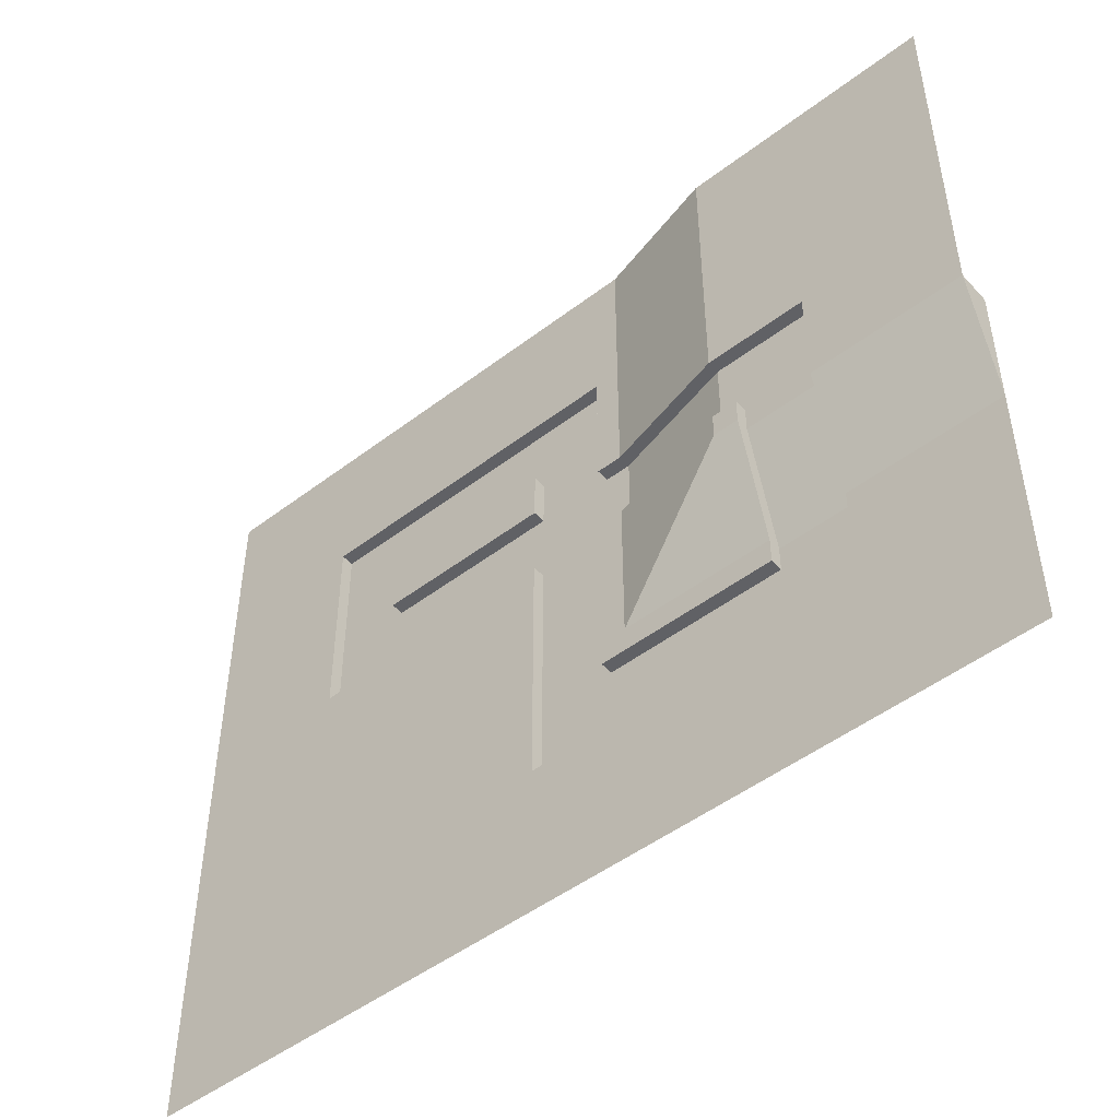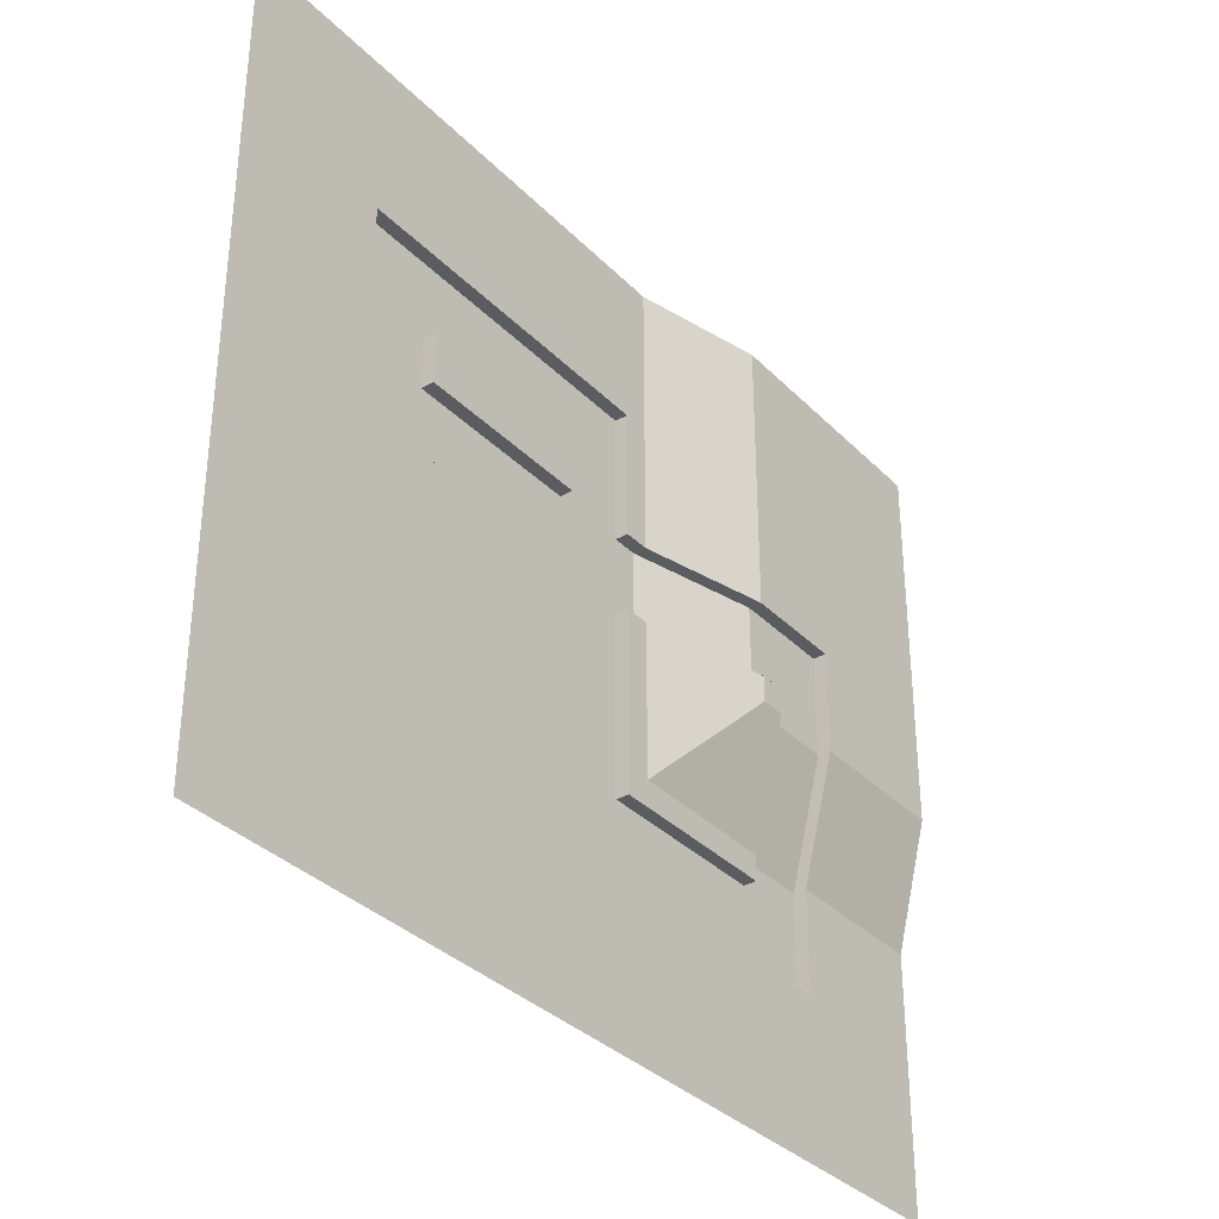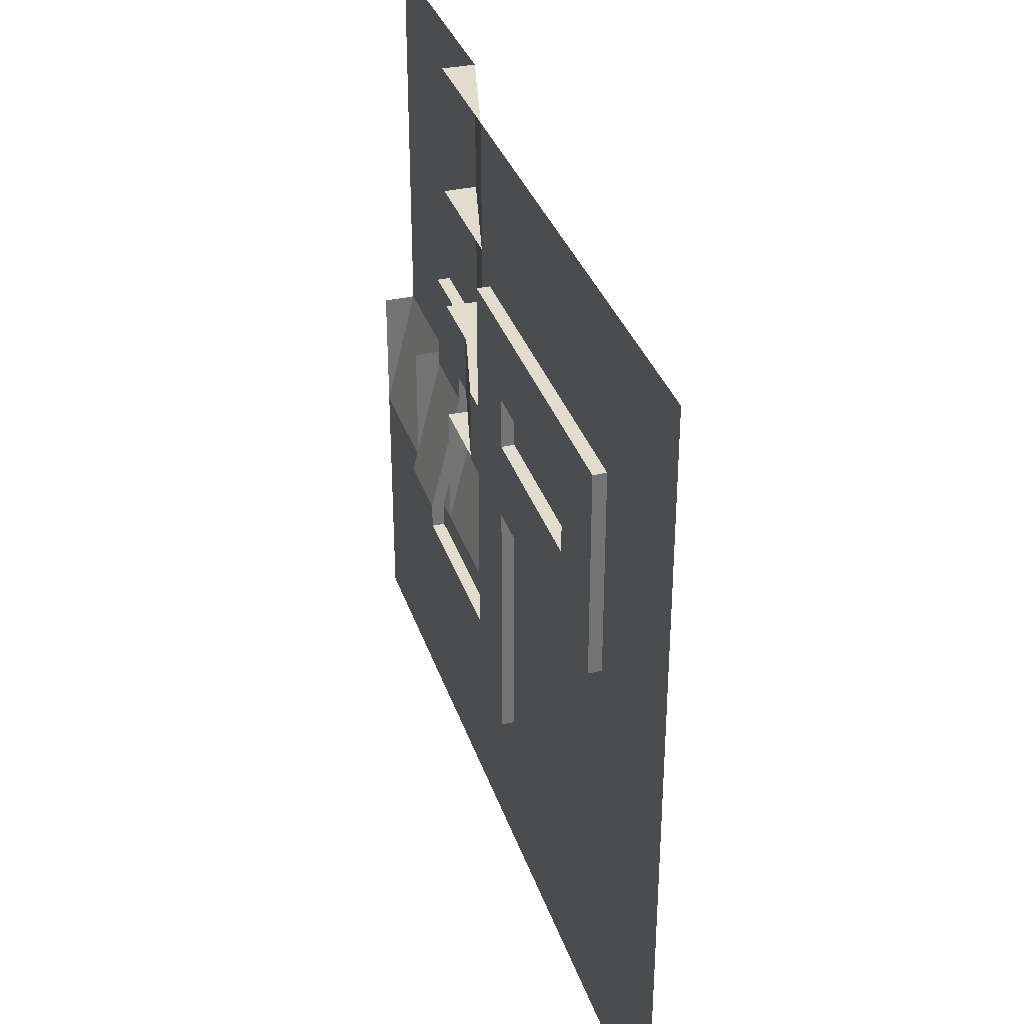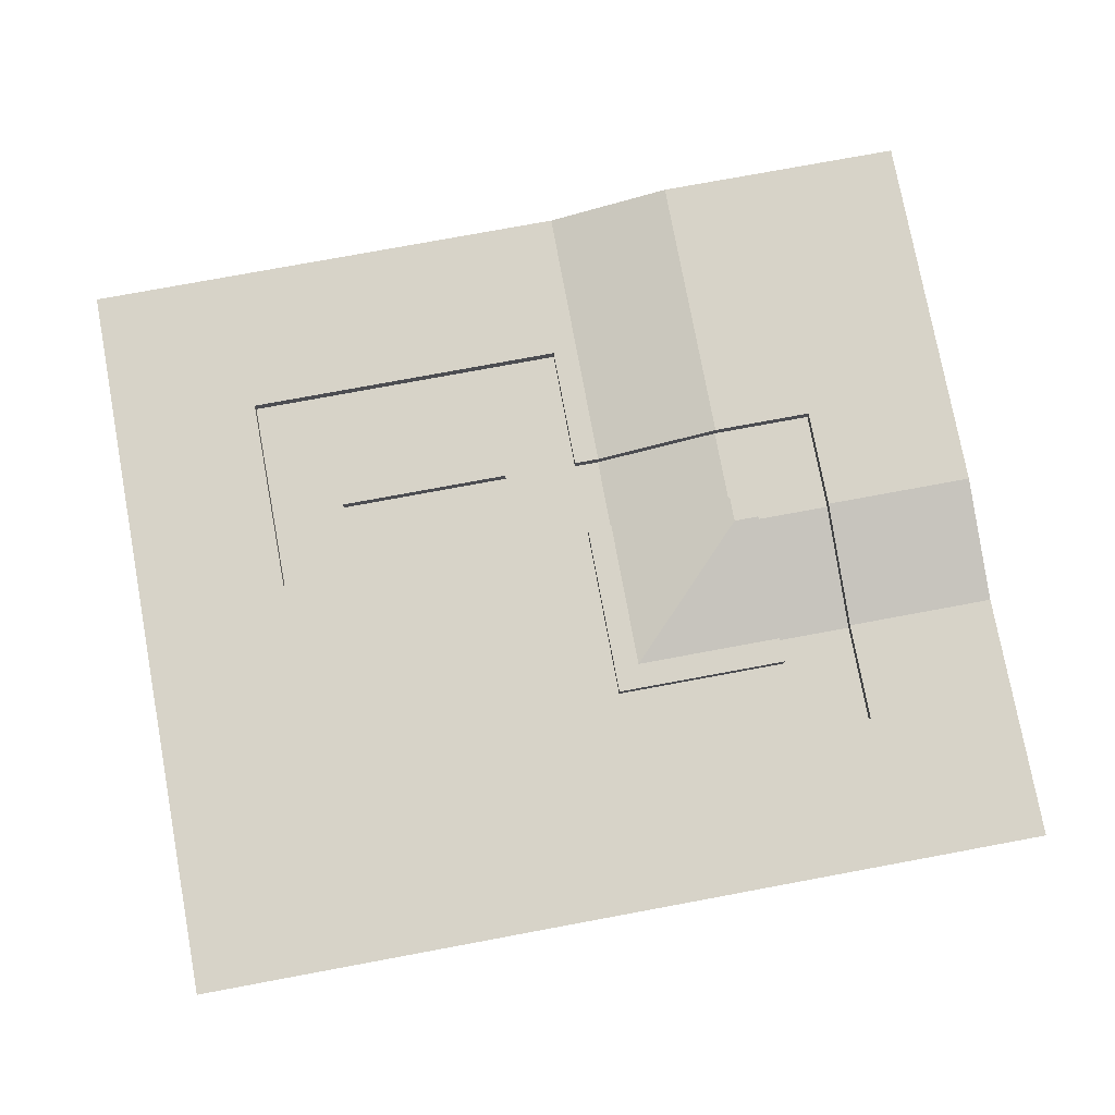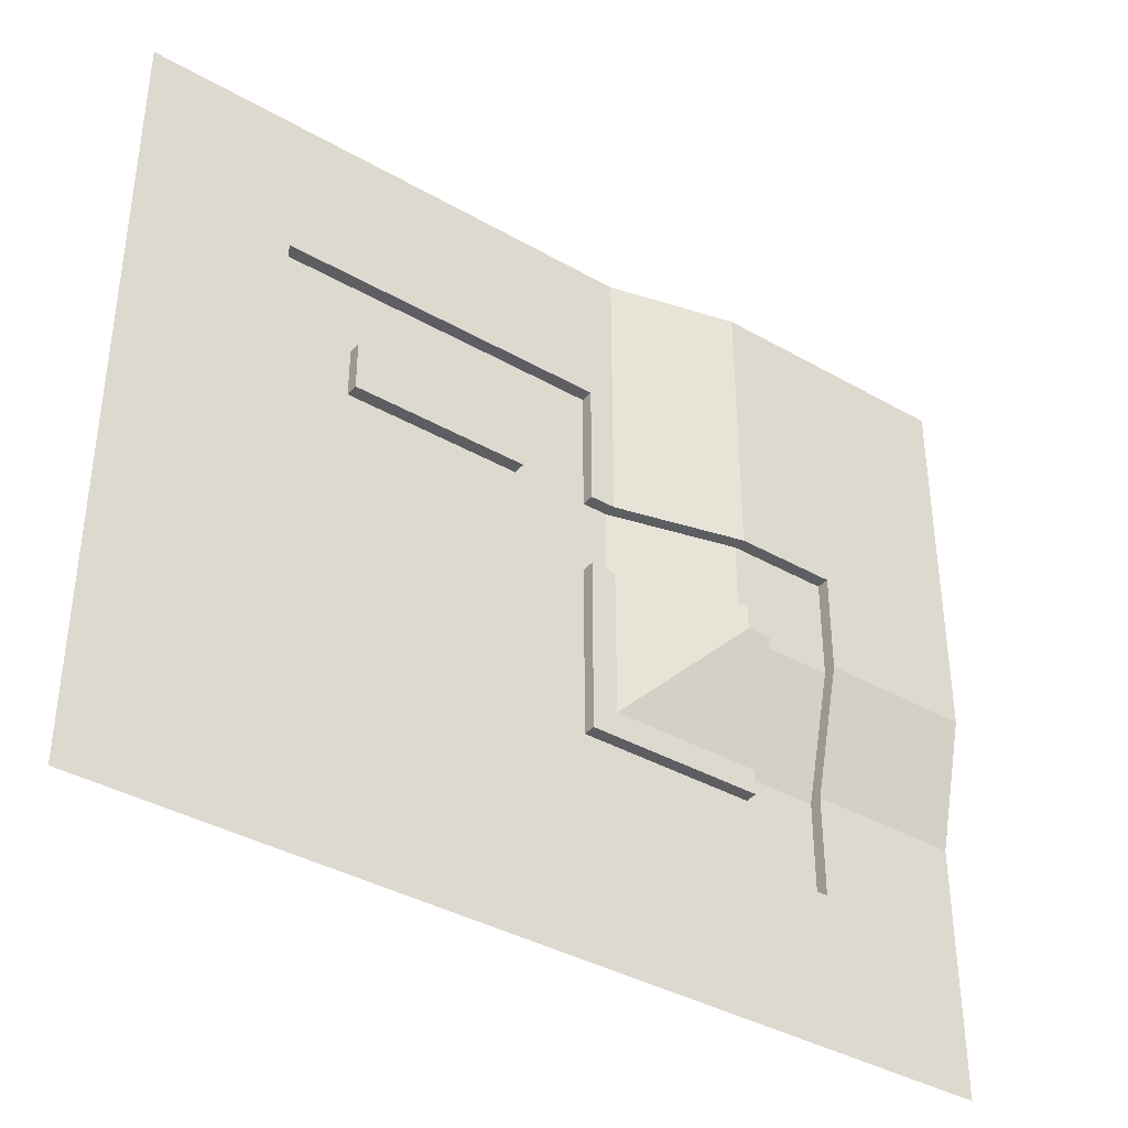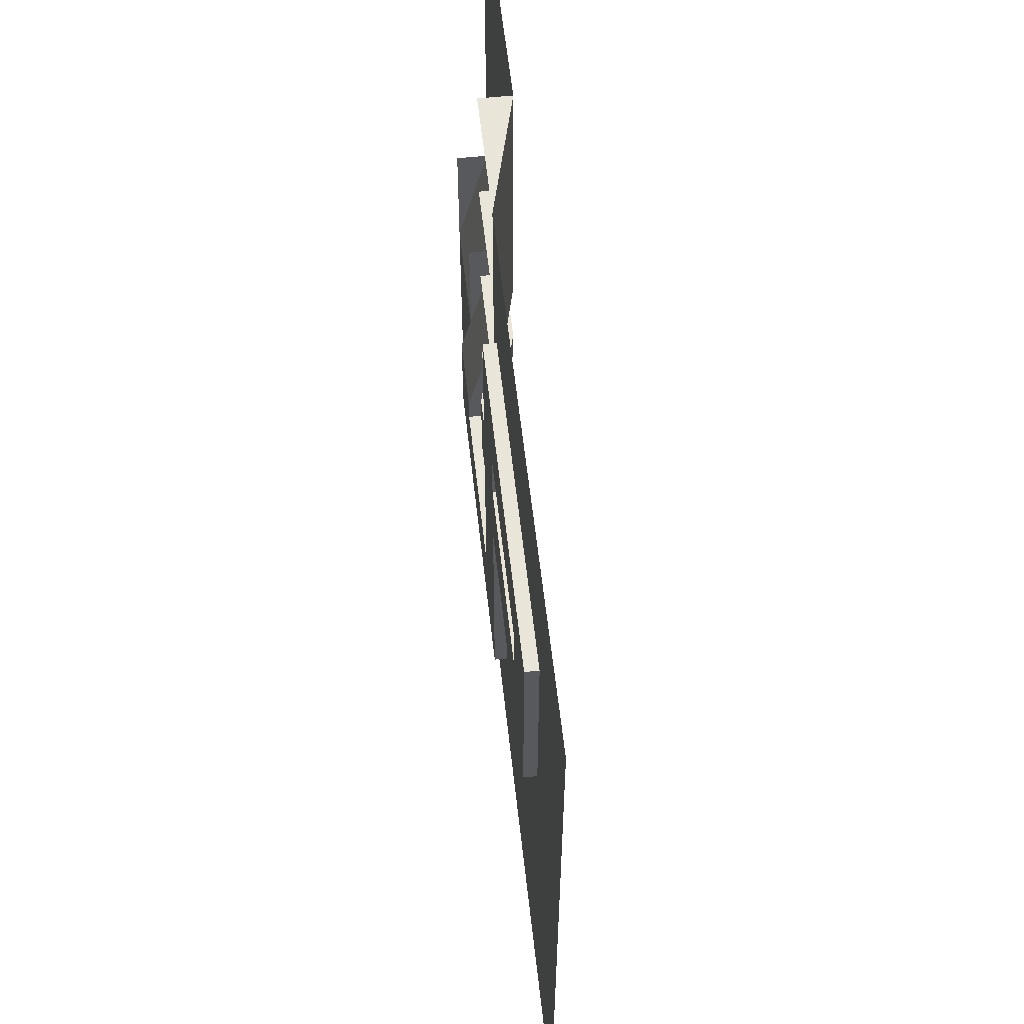
<metadata>
{"format":"obj","ext":"obj","renderer":"f3d","projection":"perspective","resolution":1024,"background":"white","views":[{"elev":-48.8,"azim":40.3,"up":"+Y"},{"elev":-34.3,"azim":-53.0,"up":"+Y"},{"elev":34.0,"azim":-107.2,"up":"+Y"},{"elev":76.8,"azim":-10.5,"up":"+Z"},{"elev":-38.2,"azim":-36.0,"up":"+Y"},{"elev":58.6,"azim":-96.3,"up":"+Y"}]}
</metadata>
<code>
v  6 -6 0
v  6 -6 -2
v  6 -10 -2
v  6 -10 0
v  -10 -10 0
v  -6 -6 0
v  -10 -6 0
v  -6 -10 0
v  -6 -10 -2
v  -6 -6 -2
v  -10 6 -2
v  -6 6 -2
v  -6 6 0
v  -10 6 0
v  0 0 -2
v  -10 -6 -2
v  10 -10 0
v  10 -6 0
v  -10 10 0
v  -6 10 0
v  10 -6 -2
v  10 10 0
v  6 6 0
v  10 6 0
v  6 6 -2
v  10 6 -2
v  -6 10 -2
v  6 10 0
v  6 10 -2
v  50 -70 0
v  70 -70 0
v  70 -50 0
v  50 -50 0
v  30 -70 0
v  30 -50 0
v  10 -70 0
v  10 -50 0
v  -10 -70 0
v  -10 -50 0
v  -30 -70 0
v  -30 -50 0
v  -50 -70 0
v  -50 -50 0
v  -70 -70 -0
v  -50 -70 -0
v  -50 -50 -0
v  -70 -50 -0
v  -70 -50 0
v  -50 -30 0
v  -70 -30 0
v  -30 -30 0
v  -10 -30 0
v  -6 -46 0
v  -6 -46 -2
v  -6 -30 -2
v  -6 -30 0
v  10 -30 0
v  6 -34 0
v  10 -34 0
v  6 -34 -2
v  6 -30 -2
v  6 -30 0
v  10 -46 0
v  10 -46 -2
v  10 -34 -2
v  30 -34 0
v  30 -30 0
v  30 -46 -2
v  30 -34 -2
v  30 -46 0
v  46 -46 0
v  46 -46 -2
v  34 -34 0
v  34 -30 0
v  34 -34 -2
v  46 -30 0
v  46 -30 -2
v  34 -30 -2
v  50 -30 0
v  70 -30 0
v  70 -10 5
v  50 -10 5
v  50 -10 0
v  70 -10 0
v  34 -10 5
v  30 -10 5
v  46 -10 3
v  34 -10 3
v  46 -10 5
v  30 -10 -0
v  50 -10 -0
v  -30 -10 0
v  -50 -10 0
v  -70 -10 0
v  -50 10 0
v  -70 10 0
v  -46 -6 0
v  -46 -6 -2
v  -46 10 -2
v  -46 10 0
v  -30 10 0
v  -34 6 0
v  -30 6 0
v  -34 6 -2
v  -34 10 -2
v  -34 10 0
v  -30 -6 0
v  -30 -6 -2
v  -30 6 -2
v  30 6 5
v  30 10 5
v  30 -6 3
v  30 6 3
v  30 -6 5
v  30 10 -0
v  46 6 5
v  46 6 3
v  34 -6 5
v  34 -6 3
v  50 10 5
v  70 10 5
v  70 30 5
v  50 30 5
v  30 30 5
v  10 30 0
v  30 30 0
v  30 10 0
v  6 26 0
v  6 26 -2
v  -6 14 0
v  -10 14 0
v  -6 14 -2
v  -10 26 0
v  -10 26 -2
v  -10 14 -2
v  -10 30 0
v  -30 30 0
v  -30 26 0
v  -30 26 -2
v  -30 14 -2
v  -30 14 0
v  -46 26 0
v  -46 26 -2
v  -34 14 0
v  -34 14 -2
v  -50 30 0
v  -70 30 0
v  -70 30 -0
v  -50 30 -0
v  -50 50 -0
v  -70 50 -0
v  -30 30 -0
v  -30 50 -0
v  -10 30 -0
v  -10 50 -0
v  10 50 0
v  -10 50 0
v  30 50 5
v  30 50 0
v  50 50 5
v  70 50 5
g Intersection002
f 1 2 3
f 3 4 1
f 5 6 7
f 8 9 10
f 10 6 8
f 11 12 13
f 13 14 11
f 10 15 12
f 10 12 11
f 10 11 16
f 7 6 10
f 10 16 7
f 1 17 18
f 19 13 20
f 1 18 21
f 21 2 1
f 22 23 24
f 25 15 2
f 25 2 21
f 25 21 26
f 24 23 25
f 25 26 24
f 27 20 13
f 13 12 27
f 28 29 25
f 25 23 28
f 10 9 3
f 10 3 2
f 10 2 15
f 25 29 27
f 25 27 12
f 25 12 15
f 5 8 6
f 1 4 17
f 22 28 23
f 19 14 13
f 30 31 32
f 32 33 30
f 34 30 33
f 33 35 34
f 36 34 35
f 35 37 36
f 38 36 37
f 37 39 38
f 40 38 39
f 39 41 40
f 42 40 41
f 41 43 42
f 44 45 46
f 46 47 44
f 48 43 49
f 49 50 48
f 43 41 51
f 51 49 43
f 41 39 52
f 52 51 41
f 53 54 55
f 55 56 53
f 57 58 59
f 60 61 55
f 55 54 60
f 56 52 39
f 39 53 56
f 62 61 60
f 60 58 62
f 53 63 64
f 64 54 53
f 60 54 64
f 64 65 60
f 63 53 39
f 39 37 63
f 59 58 60
f 60 65 59
f 57 62 58
f 57 59 66
f 66 67 57
f 65 64 68
f 68 69 65
f 63 37 35
f 35 70 63
f 66 59 65
f 65 69 66
f 63 70 68
f 68 64 63
f 71 72 68
f 68 70 71
f 67 73 74
f 75 69 68
f 68 72 75
f 70 35 33
f 33 71 70
f 66 69 75
f 75 73 66
f 71 76 77
f 77 72 71
f 75 72 77
f 77 78 75
f 76 71 33
f 33 79 76
f 74 73 75
f 75 78 74
f 67 66 73
f 33 32 80
f 80 79 33
f 79 80 81
f 81 82 79
f 82 83 79
f 81 80 84
f 67 74 85
f 85 86 67
f 78 77 87
f 87 88 78
f 76 79 82
f 82 89 76
f 85 74 78
f 78 88 85
f 76 89 87
f 87 77 76
f 86 90 67
f 82 79 91
f 86 57 67
f 86 17 57
f 52 56 8
f 8 5 52
f 55 61 3
f 3 9 55
f 62 57 17
f 17 4 62
f 8 56 55
f 55 9 8
f 62 4 3
f 3 61 62
f 51 52 5
f 5 92 51
f 49 51 92
f 92 93 49
f 50 49 93
f 93 94 50
f 94 93 95
f 95 96 94
f 97 98 99
f 99 100 97
f 101 102 103
f 104 105 99
f 99 98 104
f 100 95 93
f 93 97 100
f 106 105 104
f 104 102 106
f 97 107 108
f 108 98 97
f 104 98 108
f 108 109 104
f 107 97 93
f 93 92 107
f 103 102 104
f 104 109 103
f 101 106 102
f 5 7 107
f 107 92 5
f 16 11 109
f 109 108 16
f 14 19 101
f 101 103 14
f 107 7 16
f 16 108 107
f 14 103 109
f 109 11 14
f 22 24 110
f 110 111 22
f 26 21 112
f 112 113 26
f 18 17 86
f 86 114 18
f 110 24 26
f 26 113 110
f 18 114 112
f 112 21 18
f 111 115 22
f 86 17 90
f 116 117 87
f 87 89 116
f 86 118 114
f 119 88 87
f 87 117 119
f 89 82 120
f 120 116 89
f 85 88 119
f 119 118 85
f 116 110 113
f 113 117 116
f 119 117 113
f 113 112 119
f 110 116 120
f 120 111 110
f 114 118 119
f 119 112 114
f 86 85 118
f 120 121 122
f 122 123 120
f 111 120 123
f 123 124 111
f 82 81 121
f 121 120 82
f 125 22 111
f 111 124 125
f 124 126 125
f 111 22 127
f 128 129 29
f 29 28 128
f 19 130 131
f 132 27 29
f 29 129 132
f 28 22 125
f 125 128 28
f 20 27 132
f 132 130 20
f 128 133 134
f 134 129 128
f 132 129 134
f 134 135 132
f 133 128 125
f 125 136 133
f 131 130 132
f 132 135 131
f 19 20 130
f 137 138 133
f 133 136 137
f 139 140 135
f 135 134 139
f 141 101 19
f 19 131 141
f 133 138 139
f 139 134 133
f 141 131 135
f 135 140 141
f 142 143 139
f 139 138 142
f 101 144 106
f 145 140 139
f 139 143 145
f 138 137 146
f 146 142 138
f 141 140 145
f 145 144 141
f 142 100 99
f 99 143 142
f 145 143 99
f 99 105 145
f 100 142 146
f 146 95 100
f 106 144 145
f 145 105 106
f 101 141 144
f 96 95 146
f 146 147 96
f 148 149 150
f 150 151 148
f 149 152 153
f 153 150 149
f 152 154 155
f 155 153 152
f 136 125 156
f 156 157 136
f 156 125 124
f 124 158 156
f 158 159 156
f 124 125 126
f 124 123 160
f 160 158 124
f 123 122 161
f 161 160 123

</code>
